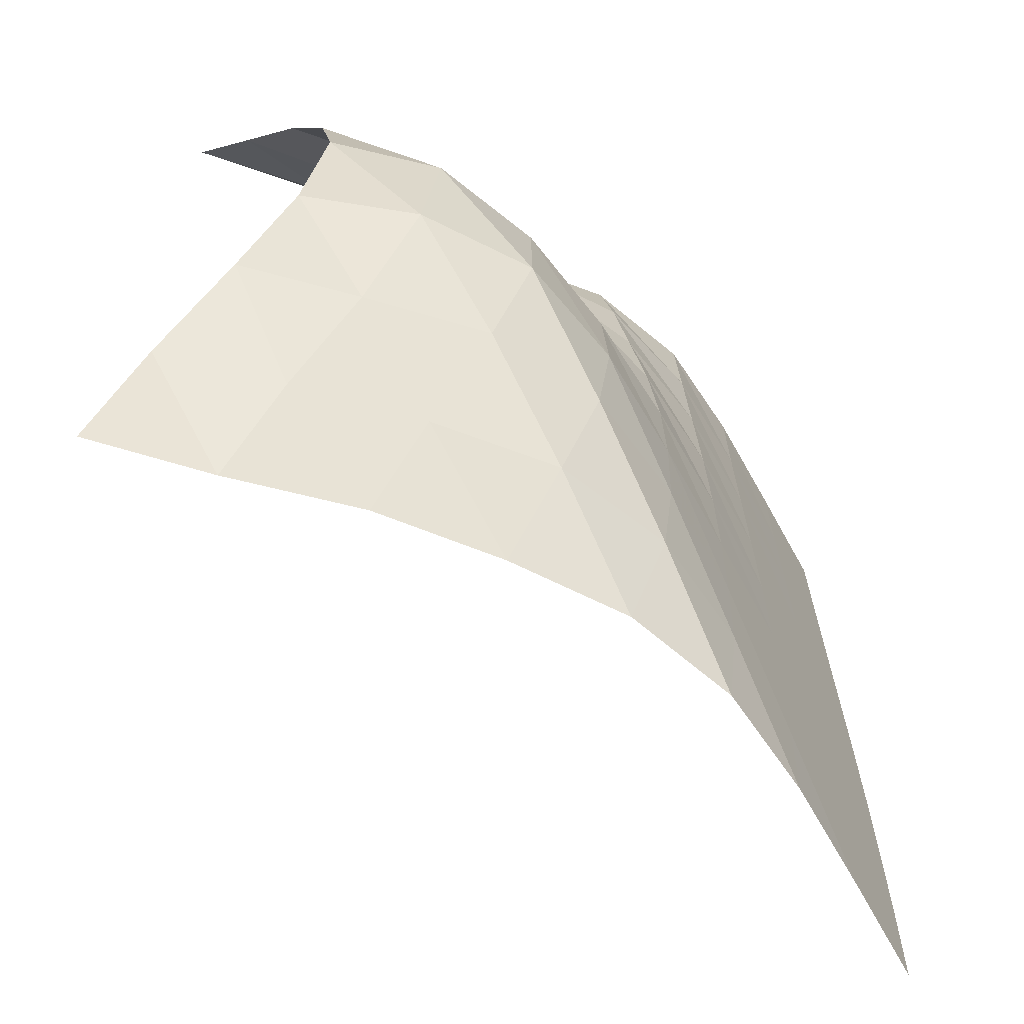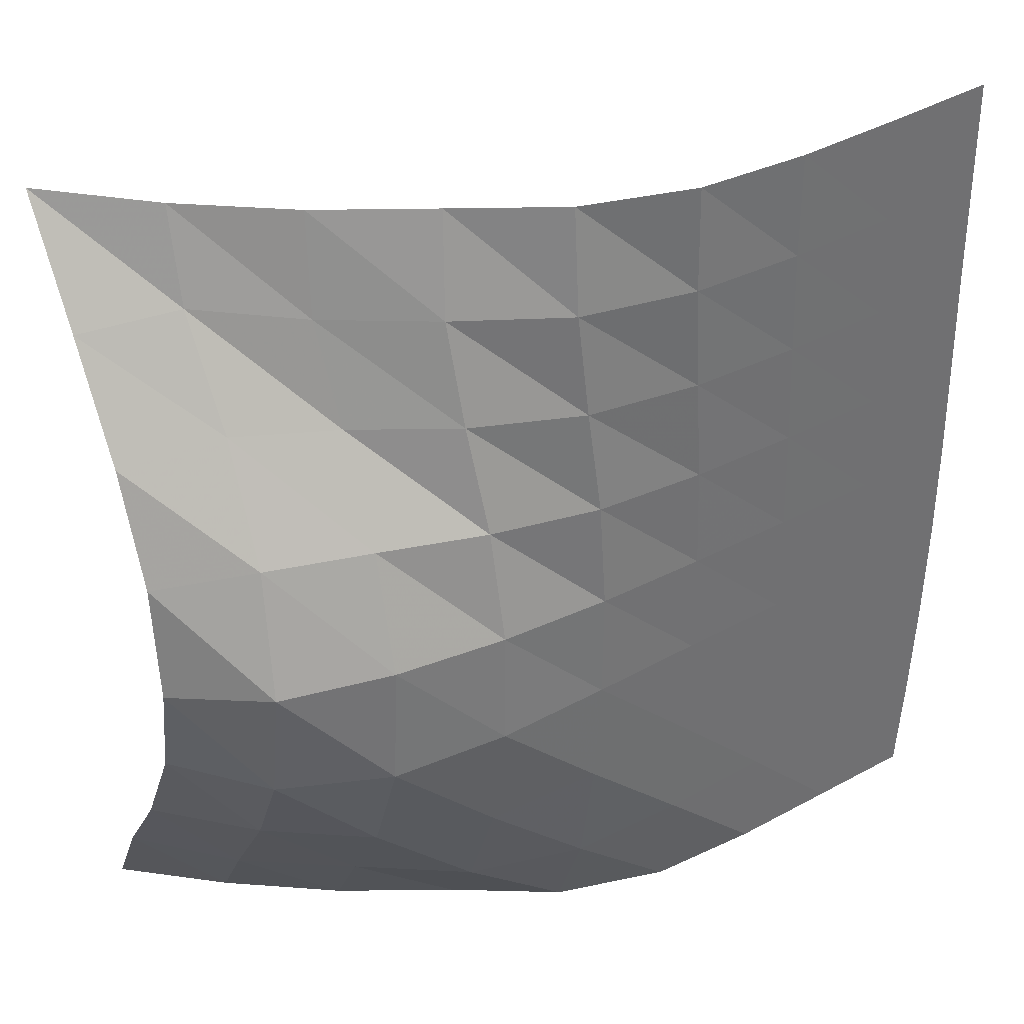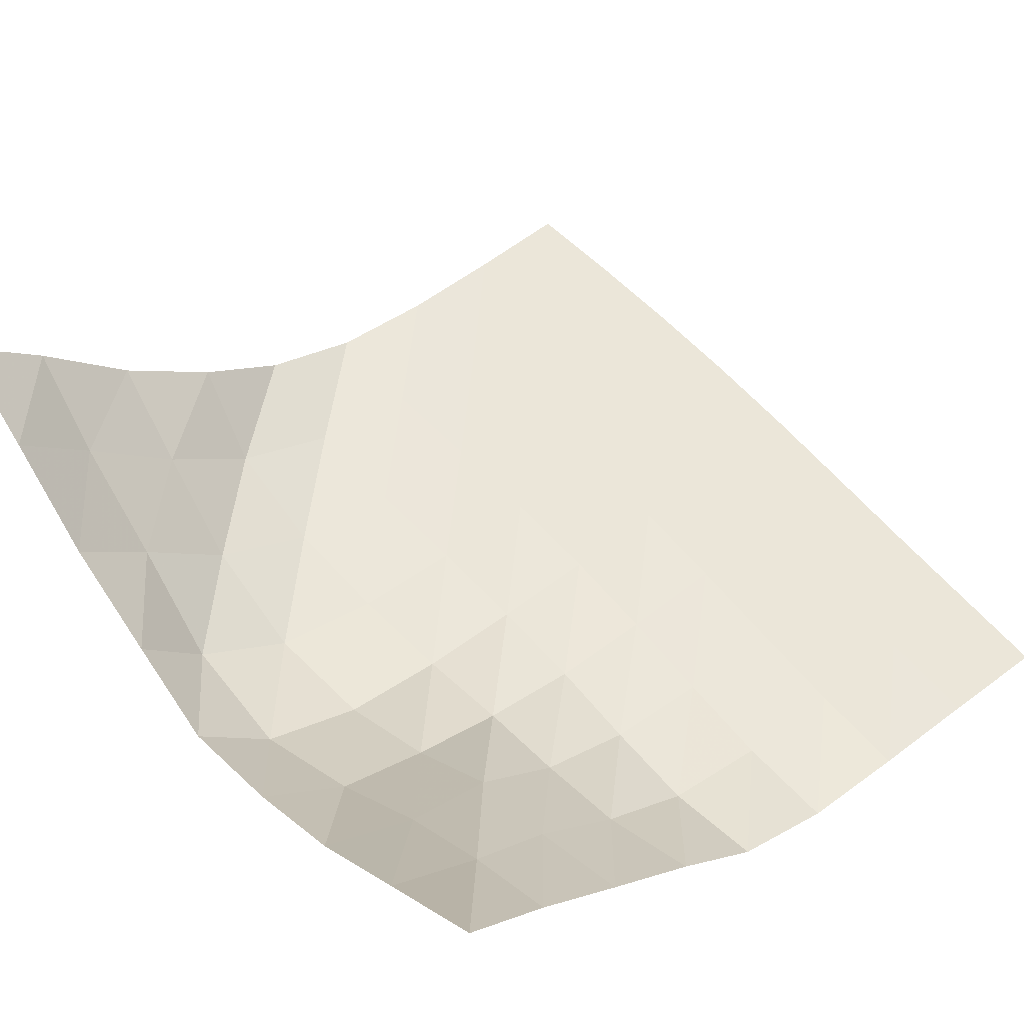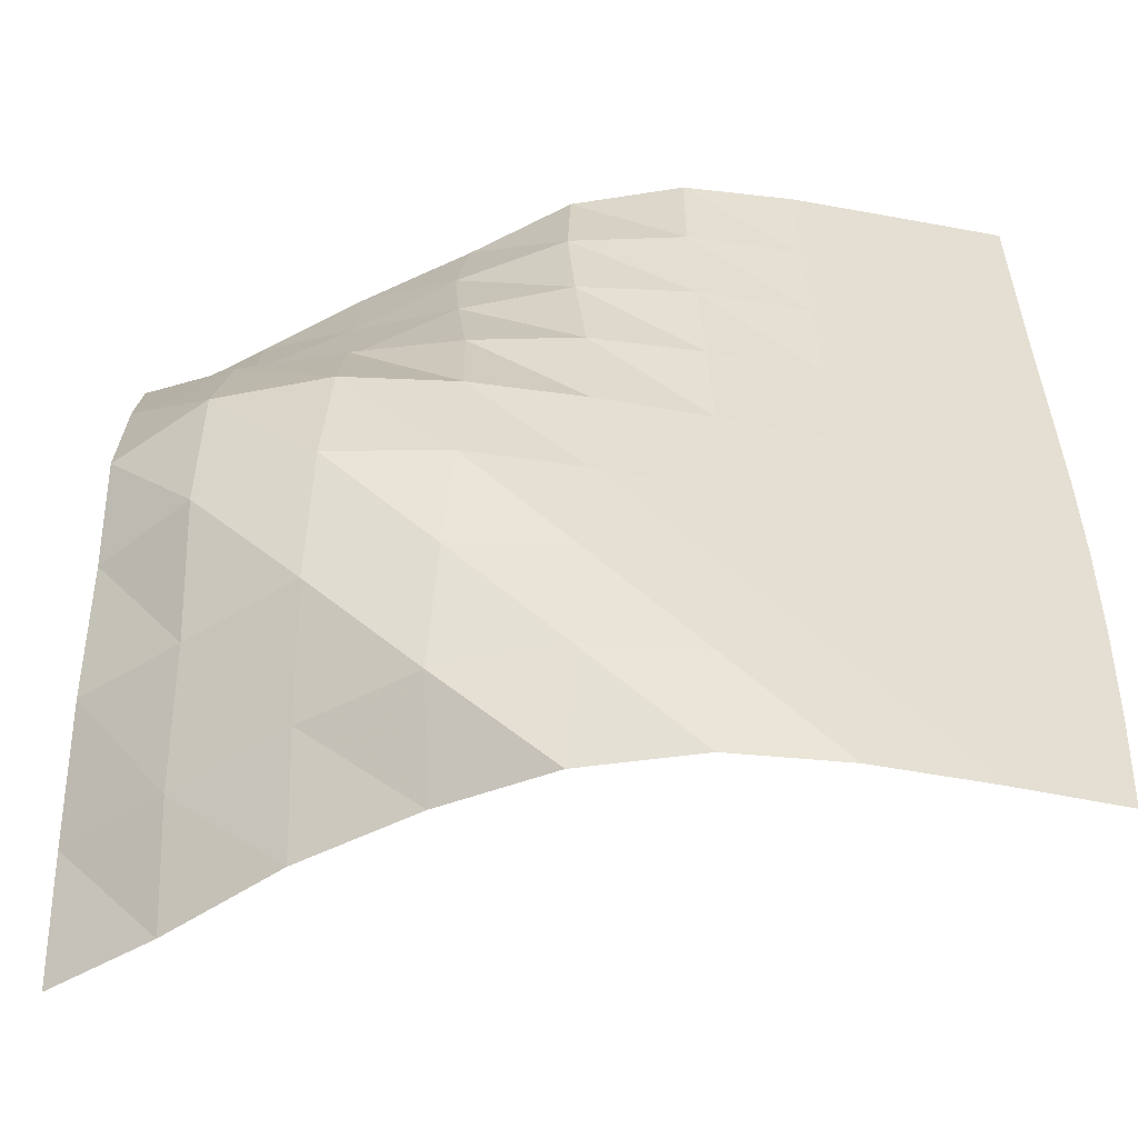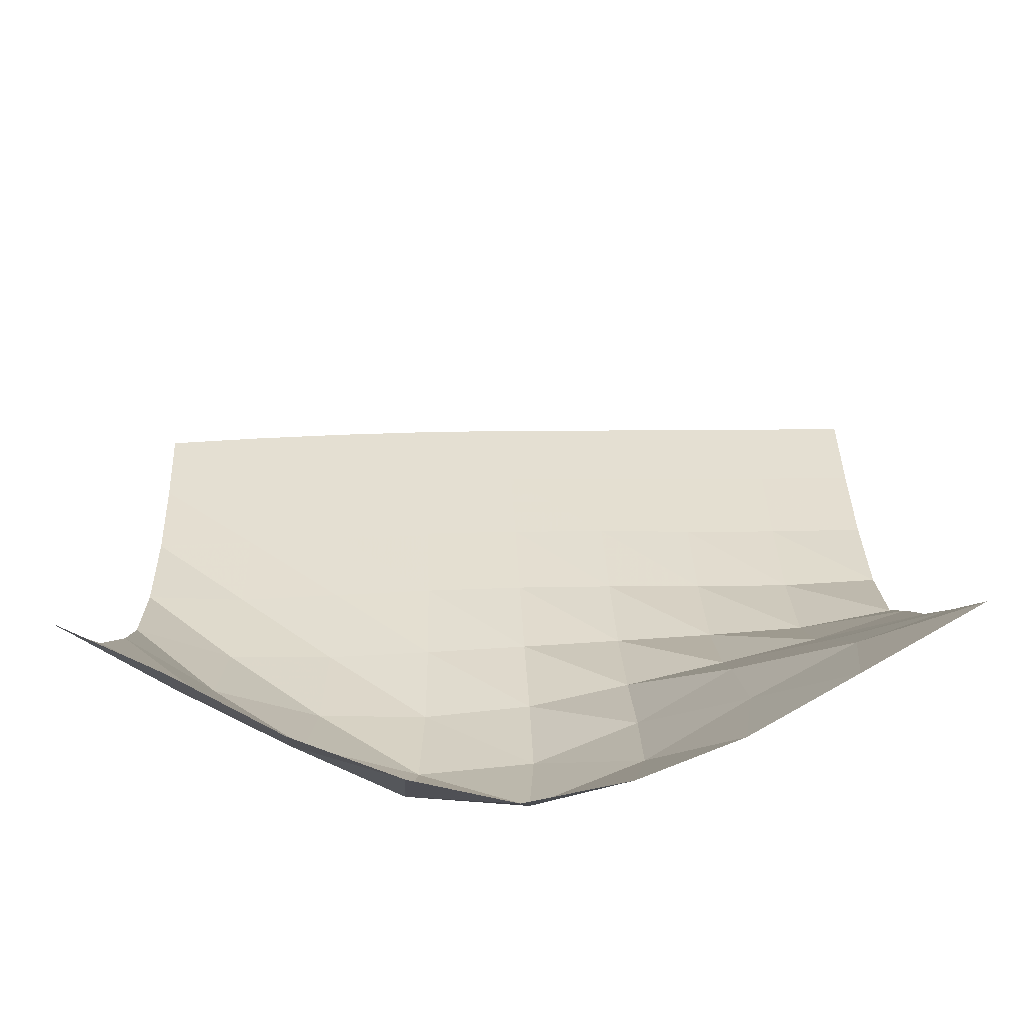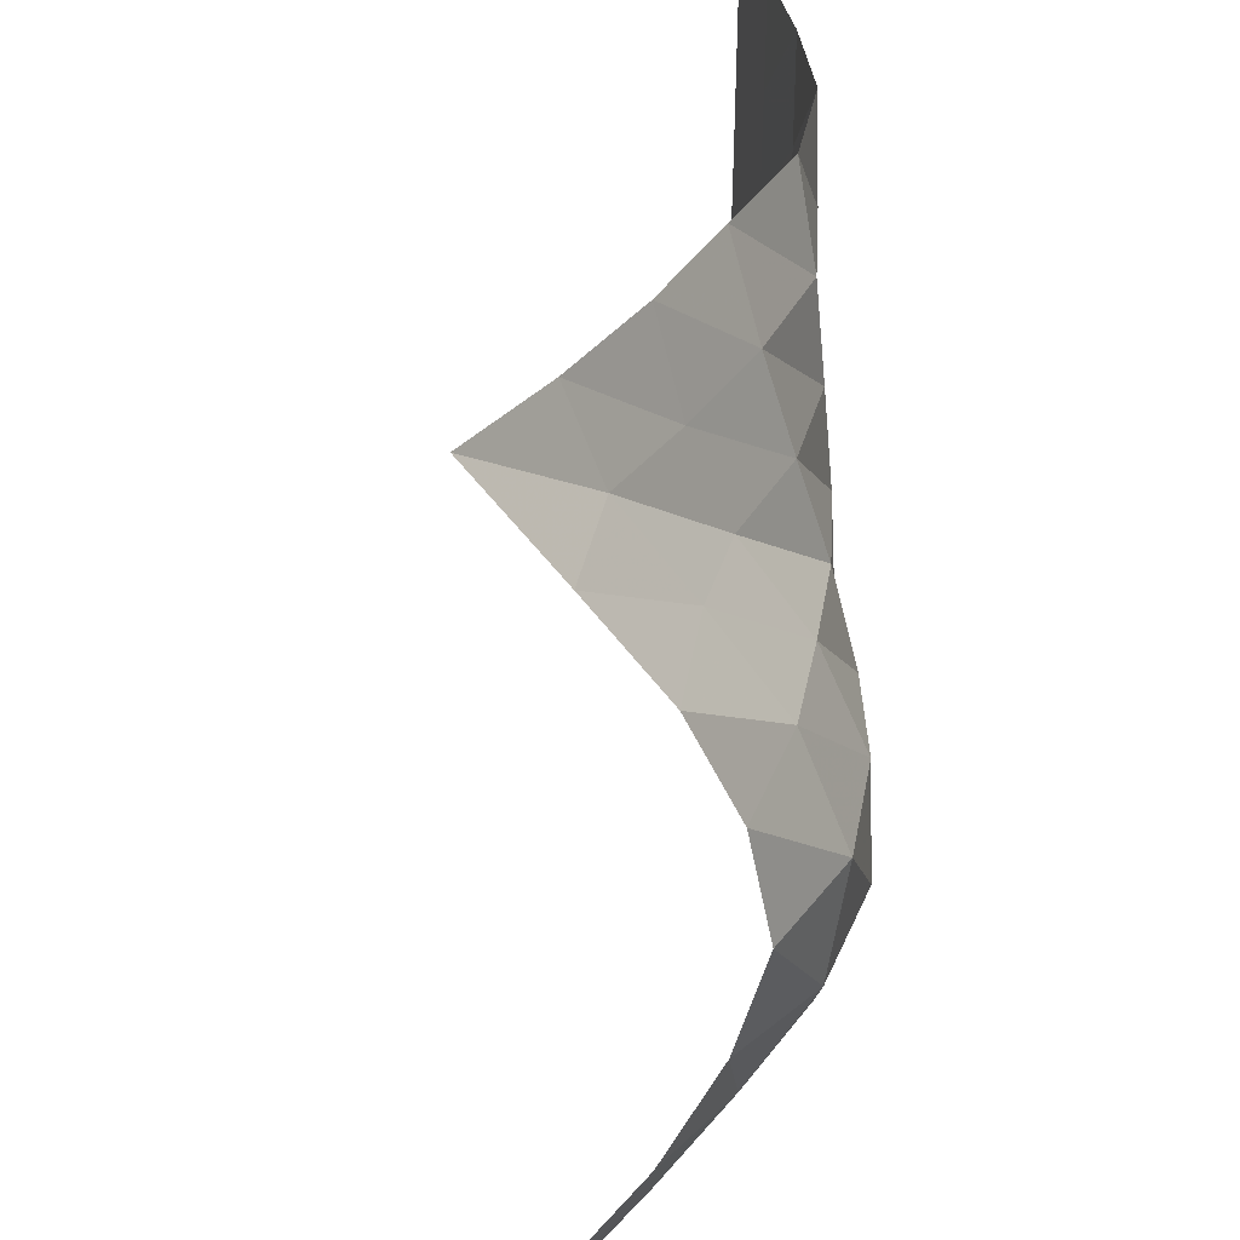
<metadata>
{"format":"obj","ext":"obj","renderer":"f3d","projection":"perspective","resolution":1024,"background":"white","views":[{"elev":-66.2,"azim":-61.2,"up":"+Z"},{"elev":37.8,"azim":-35.4,"up":"+Z"},{"elev":55.8,"azim":-39.3,"up":"+Y"},{"elev":-52.4,"azim":-12.1,"up":"+Z"},{"elev":36.9,"azim":-92.0,"up":"+Y"},{"elev":34.8,"azim":-100.5,"up":"+Z"}]}
</metadata>
<code>
v -1 0 -1
v -1.019 -0.1388 -0.7616
v -1.036 -0.3108 -0.5155
v -1.044 -0.4414 -0.2588
v -1.06 -0.5085 -0.002593
v -1.046 -0.4594 0.2551
v -1.034 -0.347 0.5006
v -1.017 -0.1814 0.7415
v -1 0 1
v -0.806 -0.1917 -1.005
v -0.837 -0.3407 -0.7792
v -0.8551 -0.5052 -0.5296
v -0.8845 -0.6493 -0.2658
v -0.8841 -0.6897 0.02622
v -0.8432 -0.5907 0.2983
v -0.8122 -0.4309 0.542
v -0.8046 -0.274 0.7757
v -0.7859 -0.1987 0.9864
v -0.5967 -0.4012 -0.9816
v -0.6268 -0.5414 -0.7565
v -0.6539 -0.6964 -0.5132
v -0.6578 -0.7955 -0.2376
v -0.6397 -0.7849 0.04695
v -0.6141 -0.6804 0.3031
v -0.5903 -0.5327 0.5291
v -0.5968 -0.4422 0.7597
v -0.5702 -0.3894 0.988
v -0.3705 -0.5768 -0.9647
v -0.4108 -0.7234 -0.752
v -0.4088 -0.818 -0.492
v -0.3936 -0.8444 -0.2211
v -0.381 -0.8275 0.04761
v -0.3762 -0.7655 0.2993
v -0.3848 -0.6898 0.5389
v -0.3843 -0.6203 0.7697
v -0.3472 -0.5627 0.9987
v -0.1503 -0.7332 -0.974
v -0.1573 -0.8272 -0.7355
v -0.1418 -0.8503 -0.4744
v -0.1277 -0.8526 -0.2134
v -0.1211 -0.8459 0.04445
v -0.1266 -0.8285 0.2949
v -0.1441 -0.8003 0.5377
v -0.1556 -0.7729 0.775
v -0.1396 -0.7336 1.014
v 0.1003 -0.8266 -0.973
v 0.11 -0.8515 -0.7215
v 0.1251 -0.8539 -0.4656
v 0.1358 -0.8538 -0.2104
v 0.1389 -0.8526 0.04248
v 0.1316 -0.8495 0.2903
v 0.1175 -0.8448 0.535
v 0.1072 -0.8393 0.7758
v 0.1098 -0.8297 1.02
v 0.3598 -0.851 -0.9684
v 0.3739 -0.8539 -0.7167
v 0.387 -0.8541 -0.4636
v 0.3958 -0.854 -0.2113
v 0.3961 -0.8539 0.0395
v 0.3888 -0.8536 0.2863
v 0.3781 -0.8532 0.5319
v 0.3696 -0.8527 0.7755
v 0.3684 -0.8519 1.021
v 0.6184 -0.8539 -0.969
v 0.6327 -0.8541 -0.7176
v 0.6455 -0.8541 -0.4656
v 0.6516 -0.8541 -0.2143
v 0.6505 -0.8541 0.03599
v 0.6438 -0.854 0.2836
v 0.6351 -0.854 0.5311
v 0.6282 -0.854 0.7775
v 0.625 -0.854 1.025
v 0.8721 -0.8541 -0.9734
v 0.8886 -0.8541 -0.7224
v 0.8993 -0.8541 -0.4701
v 0.9041 -0.8541 -0.2176
v 0.9023 -0.8541 0.03397
v 0.8953 -0.8541 0.2838
v 0.8878 -0.8541 0.5329
v 0.8824 -0.8541 0.7814
v 0.8774 -0.8541 1.031
f 1 10 2
f 2 10 11
f 2 11 3
f 3 11 12
f 3 12 4
f 4 12 13
f 4 13 5
f 5 13 14
f 5 14 6
f 6 14 15
f 6 15 7
f 7 15 16
f 7 16 8
f 8 16 17
f 8 17 9
f 9 17 18
f 10 19 11
f 11 19 20
f 11 20 12
f 12 20 21
f 12 21 13
f 13 21 22
f 13 22 14
f 14 22 23
f 14 23 15
f 15 23 24
f 15 24 16
f 16 24 25
f 16 25 17
f 17 25 26
f 17 26 18
f 18 26 27
f 19 28 20
f 20 28 29
f 20 29 21
f 21 29 30
f 21 30 22
f 22 30 31
f 22 31 23
f 23 31 32
f 23 32 24
f 24 32 33
f 24 33 25
f 25 33 34
f 25 34 26
f 26 34 35
f 26 35 27
f 27 35 36
f 28 37 29
f 29 37 38
f 29 38 30
f 30 38 39
f 30 39 31
f 31 39 40
f 31 40 32
f 32 40 41
f 32 41 33
f 33 41 42
f 33 42 34
f 34 42 43
f 34 43 35
f 35 43 44
f 35 44 36
f 36 44 45
f 37 46 38
f 38 46 47
f 38 47 39
f 39 47 48
f 39 48 40
f 40 48 49
f 40 49 41
f 41 49 50
f 41 50 42
f 42 50 51
f 42 51 43
f 43 51 52
f 43 52 44
f 44 52 53
f 44 53 45
f 45 53 54
f 46 55 47
f 47 55 56
f 47 56 48
f 48 56 57
f 48 57 49
f 49 57 58
f 49 58 50
f 50 58 59
f 50 59 51
f 51 59 60
f 51 60 52
f 52 60 61
f 52 61 53
f 53 61 62
f 53 62 54
f 54 62 63
f 55 64 56
f 56 64 65
f 56 65 57
f 57 65 66
f 57 66 58
f 58 66 67
f 58 67 59
f 59 67 68
f 59 68 60
f 60 68 69
f 60 69 61
f 61 69 70
f 61 70 62
f 62 70 71
f 62 71 63
f 63 71 72
f 64 73 65
f 65 73 74
f 65 74 66
f 66 74 75
f 66 75 67
f 67 75 76
f 67 76 68
f 68 76 77
f 68 77 69
f 69 77 78
f 69 78 70
f 70 78 79
f 70 79 71
f 71 79 80
f 71 80 72
f 72 80 81

</code>
